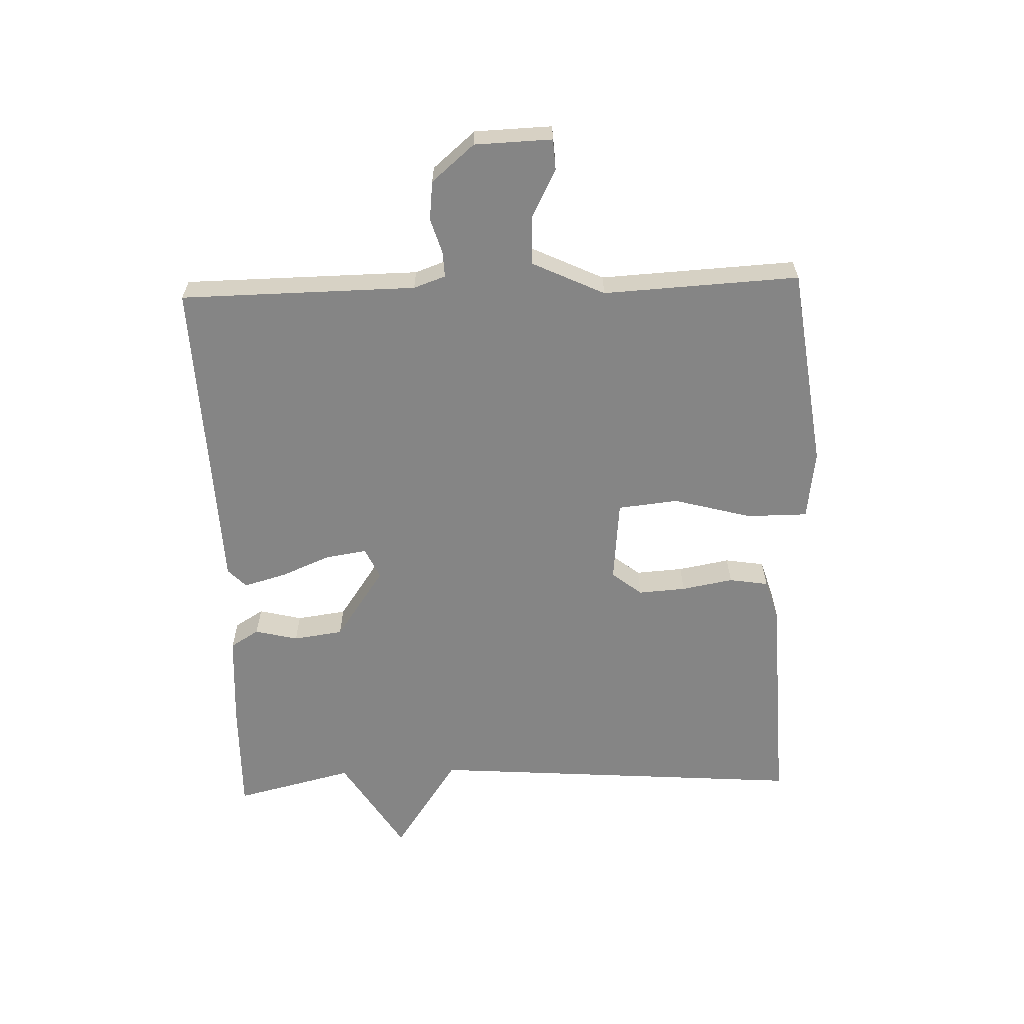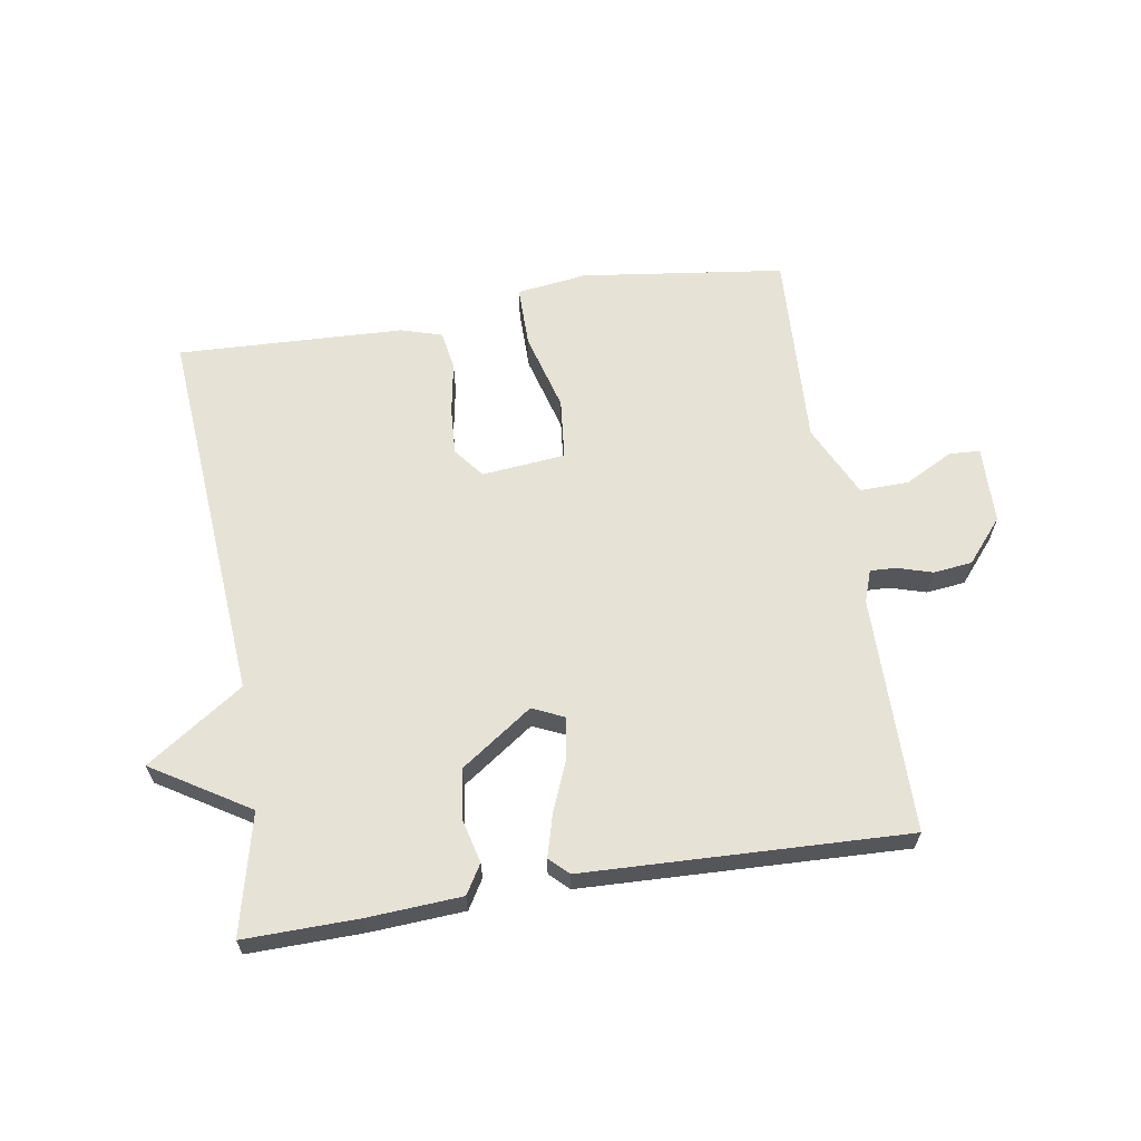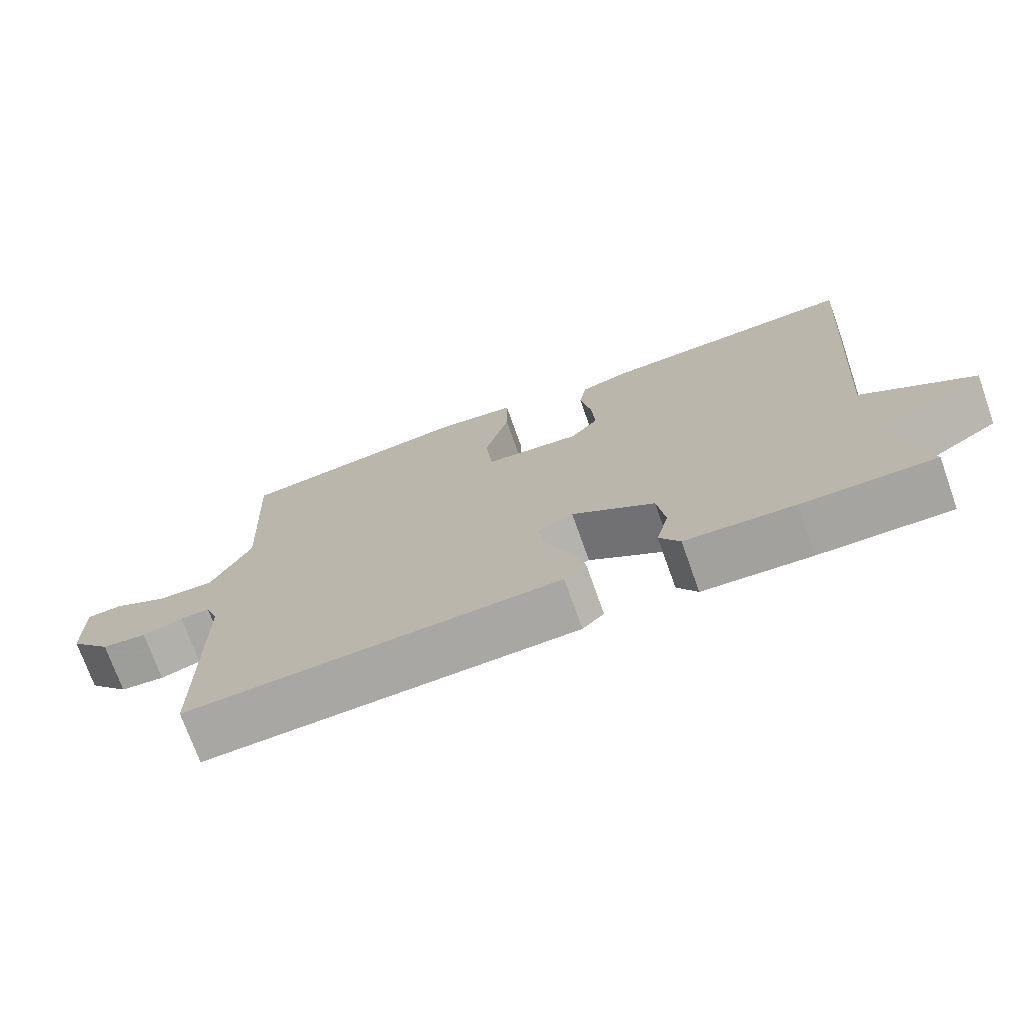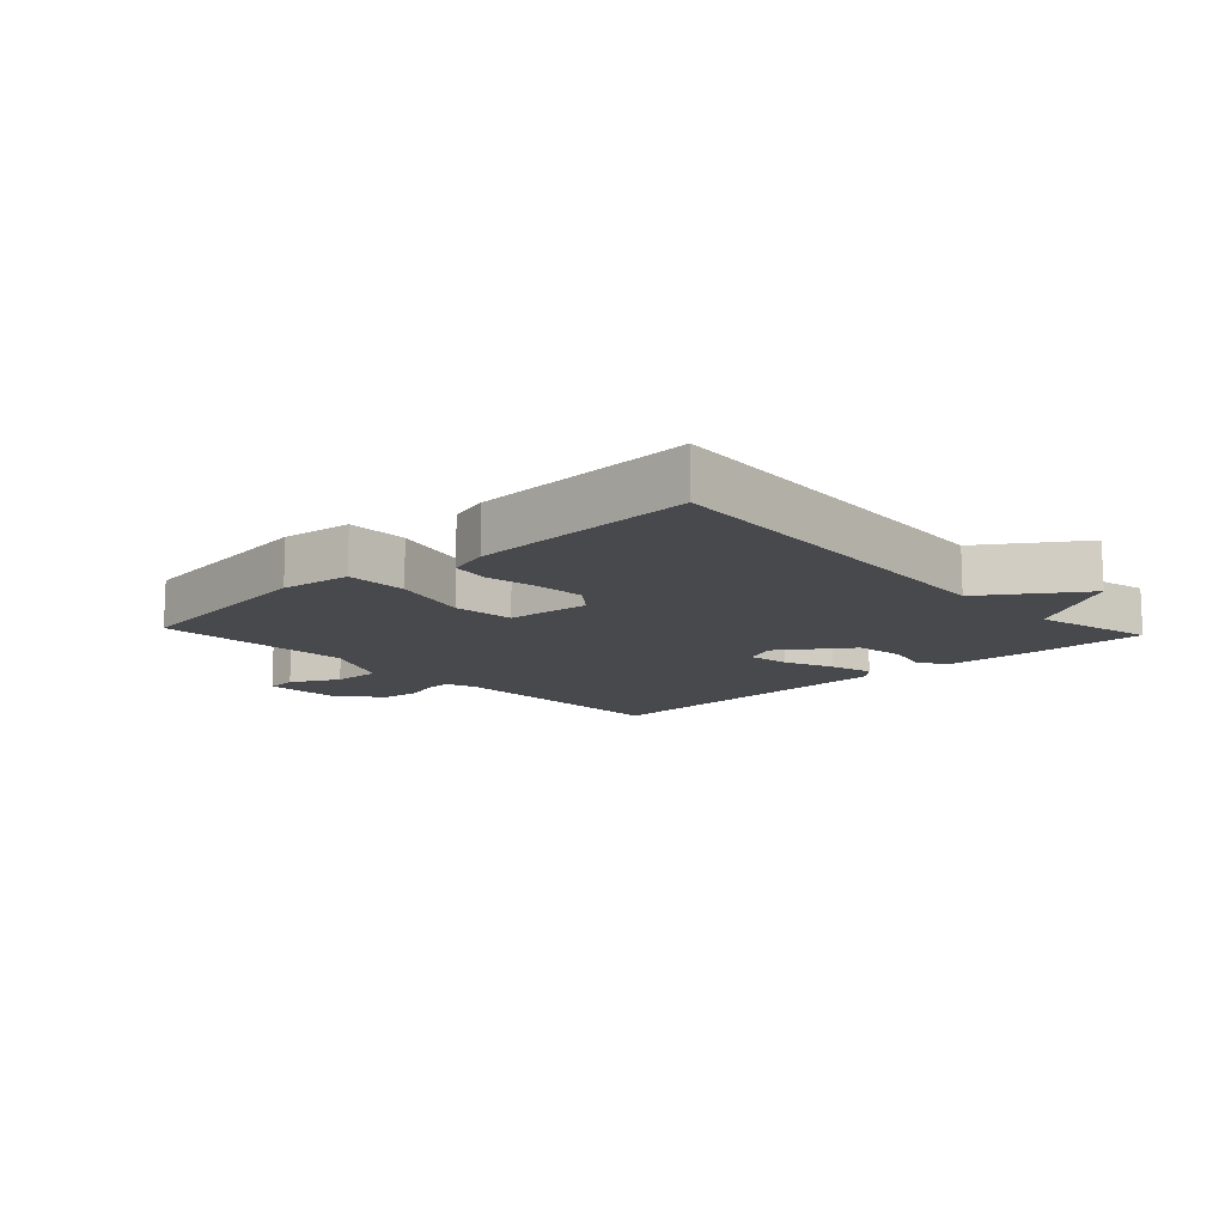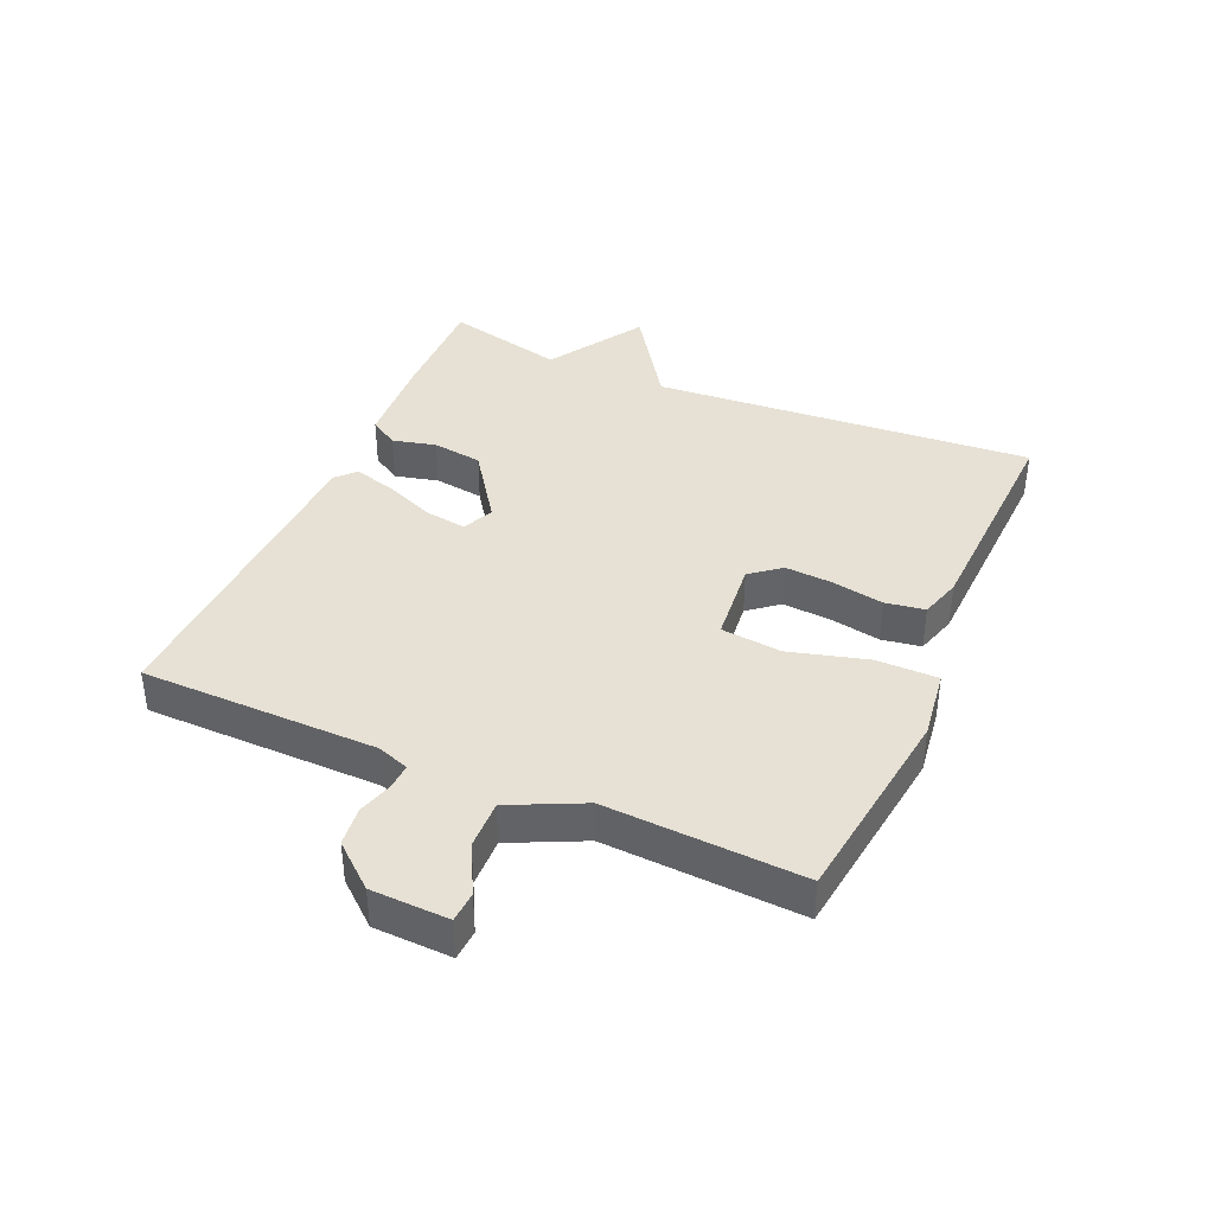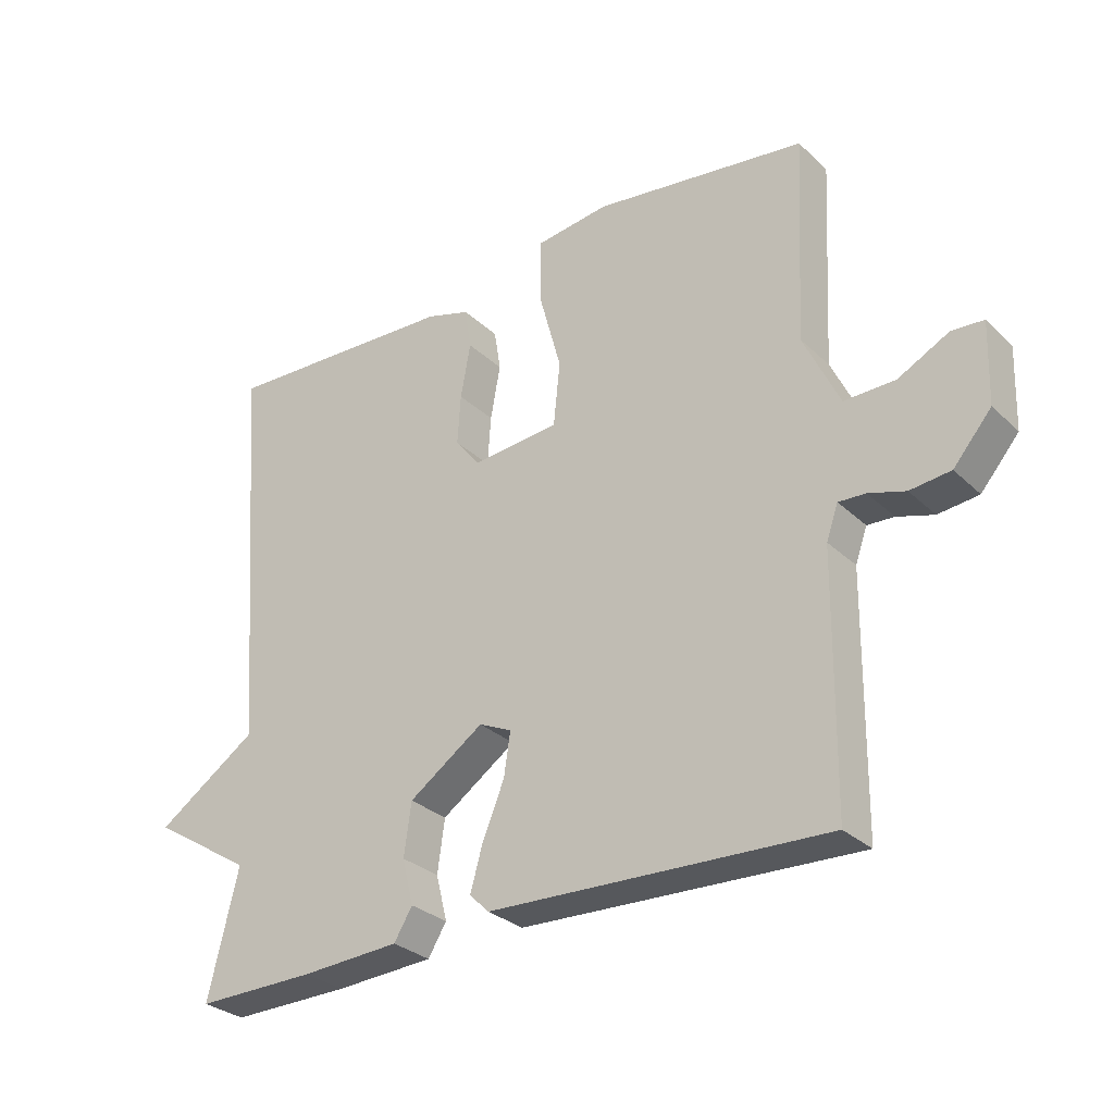
<metadata>
{"format":"obj","ext":"obj","renderer":"f3d","projection":"perspective","resolution":1024,"background":"white","views":[{"elev":-61.8,"azim":-88.0,"up":"+Y"},{"elev":63.3,"azim":170.7,"up":"+Y"},{"elev":-73.6,"azim":19.6,"up":"+Z"},{"elev":-12.5,"azim":43.0,"up":"+Y"},{"elev":39.3,"azim":-66.4,"up":"+Y"},{"elev":-29.6,"azim":-143.4,"up":"+Z"}]}
</metadata>
<code>
v 0.5 0.07 0.5
v 0.454 0.07 -0.109
v 0.608 0.07 -0.213
v 0.454 0.07 -0.309
v 0.5 0.07 -0.5
v 0.318 0.07 -0.497
v 0.168 0.07 -0.488
v 0.14 0.07 -0.442
v 0.157 0.07 -0.373
v 0.146 0.07 -0.293
v 0.032 0.07 -0.214
v -0.018 0.07 -0.237
v -0.008 0.07 -0.303
v 0.025 0.07 -0.383
v 0.044 0.07 -0.451
v 0.014 0.07 -0.48
v -0.5 0.07 -0.5
v -0.504 0.07 -0.122
v -0.522 0.07 -0.071
v -0.563 0.07 -0.073
v -0.619 0.07 -0.09
v -0.681 0.07 -0.083
v -0.739 0.07 -0.015
v -0.743 0.07 0.109
v -0.694 0.07 0.112
v -0.617 0.07 0.072
v -0.539 0.07 0.07
v -0.484 0.07 0.186
v -0.5 0.07 0.5
v -0.176 0.07 0.543
v -0.064 0.07 0.528
v -0.064 0.07 0.43
v -0.098 0.07 0.305
v -0.088 0.07 0.208
v 0.045 0.07 0.195
v 0.083 0.07 0.243
v 0.078 0.07 0.319
v 0.063 0.07 0.402
v 0.073 0.07 0.465
v 0.139 0.07 0.485
v 0.5 0 0.5
v 0.454 0 -0.109
v 0.608 0 -0.213
v 0.454 0 -0.309
v 0.5 0 -0.5
v 0.318 0 -0.497
v 0.168 0 -0.488
v 0.14 0 -0.442
v 0.157 0 -0.373
v 0.146 0 -0.293
v 0.032 0 -0.214
v -0.018 0 -0.237
v -0.008 0 -0.303
v 0.025 0 -0.383
v 0.044 0 -0.451
v 0.014 0 -0.48
v -0.5 0 -0.5
v -0.504 0 -0.122
v -0.522 0 -0.071
v -0.563 0 -0.073
v -0.619 0 -0.09
v -0.681 0 -0.083
v -0.739 0 -0.015
v -0.743 0 0.109
v -0.694 0 0.112
v -0.617 0 0.072
v -0.539 0 0.07
v -0.484 0 0.186
v -0.5 0 0.5
v -0.176 0 0.543
v -0.064 0 0.528
v -0.064 0 0.43
v -0.098 0 0.305
v -0.088 0 0.208
v 0.045 0 0.195
v 0.083 0 0.243
v 0.078 0 0.319
v 0.063 0 0.402
v 0.073 0 0.465
v 0.139 0 0.485
f 40 1 2
f 39 40 2
f 38 39 2
f 37 38 2
f 36 37 2
f 35 36 2
f 34 35 2
f 31 32 33
f 30 31 33
f 29 30 33
f 28 29 33
f 27 28 33 34
f 24 25 26
f 23 24 26
f 22 23 26
f 21 22 26
f 20 21 26
f 19 20 26 27
f 34 2 3
f 27 34 3
f 19 27 3
f 18 19 3
f 16 17 18
f 15 16 18
f 14 15 18
f 13 14 18
f 7 8 9
f 6 7 9
f 5 6 9
f 4 5 9
f 4 9 10
f 3 4 10 11
f 12 13 18
f 11 12 18
f 3 11 18
f 42 41 80
f 42 80 79
f 42 79 78
f 42 78 77
f 42 77 76
f 42 76 75
f 42 75 74
f 73 72 71
f 73 71 70
f 73 70 69
f 73 69 68
f 74 73 68 67
f 66 65 64
f 66 64 63
f 66 63 62
f 66 62 61
f 66 61 60
f 67 66 60 59
f 43 42 74
f 43 74 67
f 43 67 59
f 43 59 58
f 58 57 56
f 58 56 55
f 58 55 54
f 58 54 53
f 49 48 47
f 49 47 46
f 49 46 45
f 49 45 44
f 50 49 44
f 51 50 44 43
f 58 53 52
f 58 52 51
f 58 51 43
f 1 41 42 2
f 2 42 43 3
f 3 43 44 4
f 4 44 45 5
f 5 45 46 6
f 6 46 47 7
f 7 47 48 8
f 8 48 49 9
f 9 49 50 10
f 10 50 51 11
f 11 51 52 12
f 12 52 53 13
f 13 53 54 14
f 14 54 55 15
f 15 55 56 16
f 16 56 57 17
f 17 57 58 18
f 18 58 59 19
f 19 59 60 20
f 20 60 61 21
f 21 61 62 22
f 22 62 63 23
f 23 63 64 24
f 24 64 65 25
f 25 65 66 26
f 26 66 67 27
f 27 67 68 28
f 28 68 69 29
f 29 69 70 30
f 30 70 71 31
f 31 71 72 32
f 32 72 73 33
f 33 73 74 34
f 34 74 75 35
f 35 75 76 36
f 36 76 77 37
f 37 77 78 38
f 38 78 79 39
f 39 79 80 40
f 40 80 41 1

</code>
